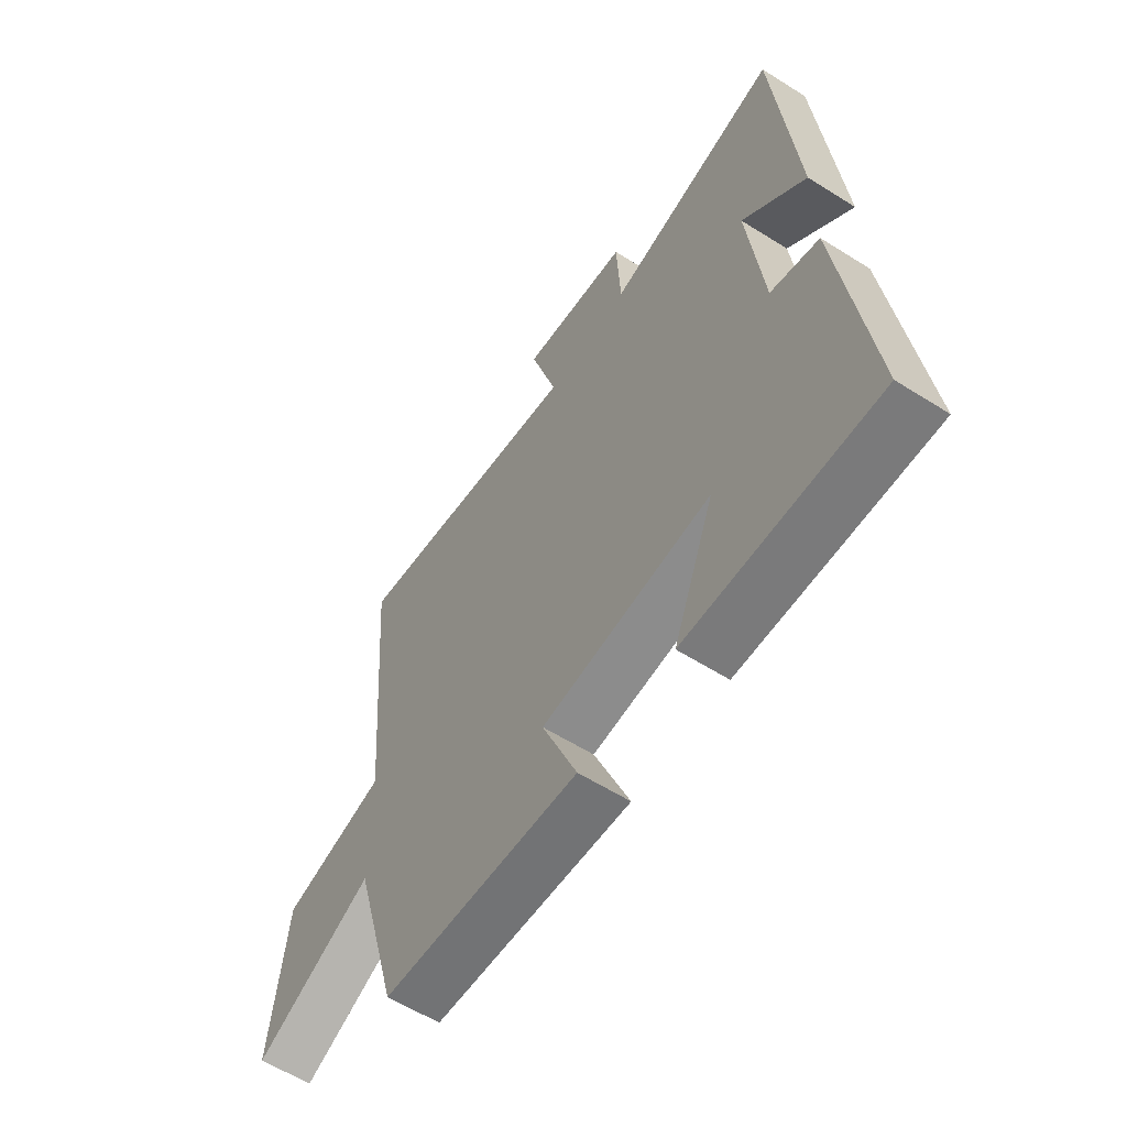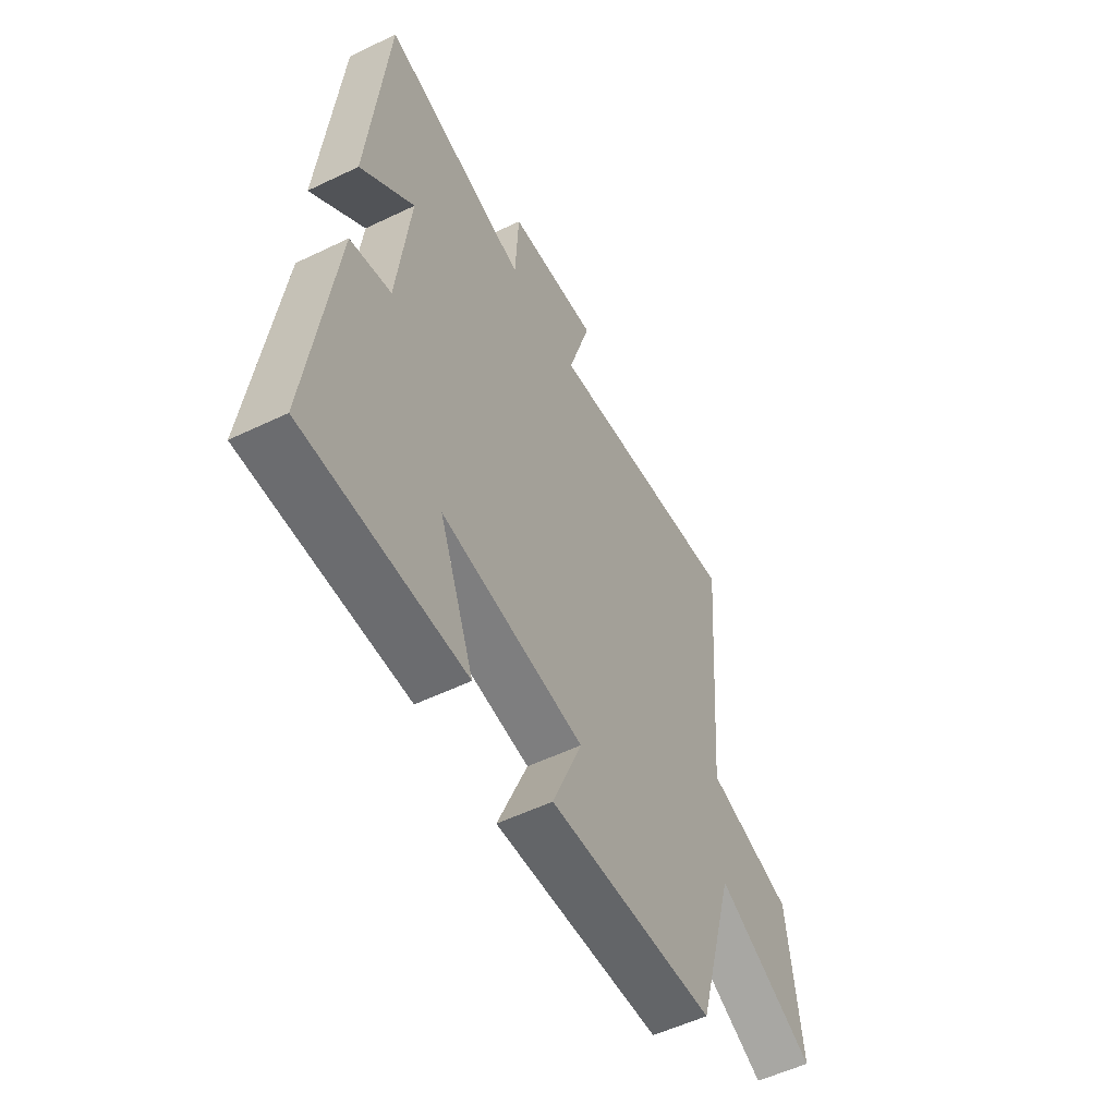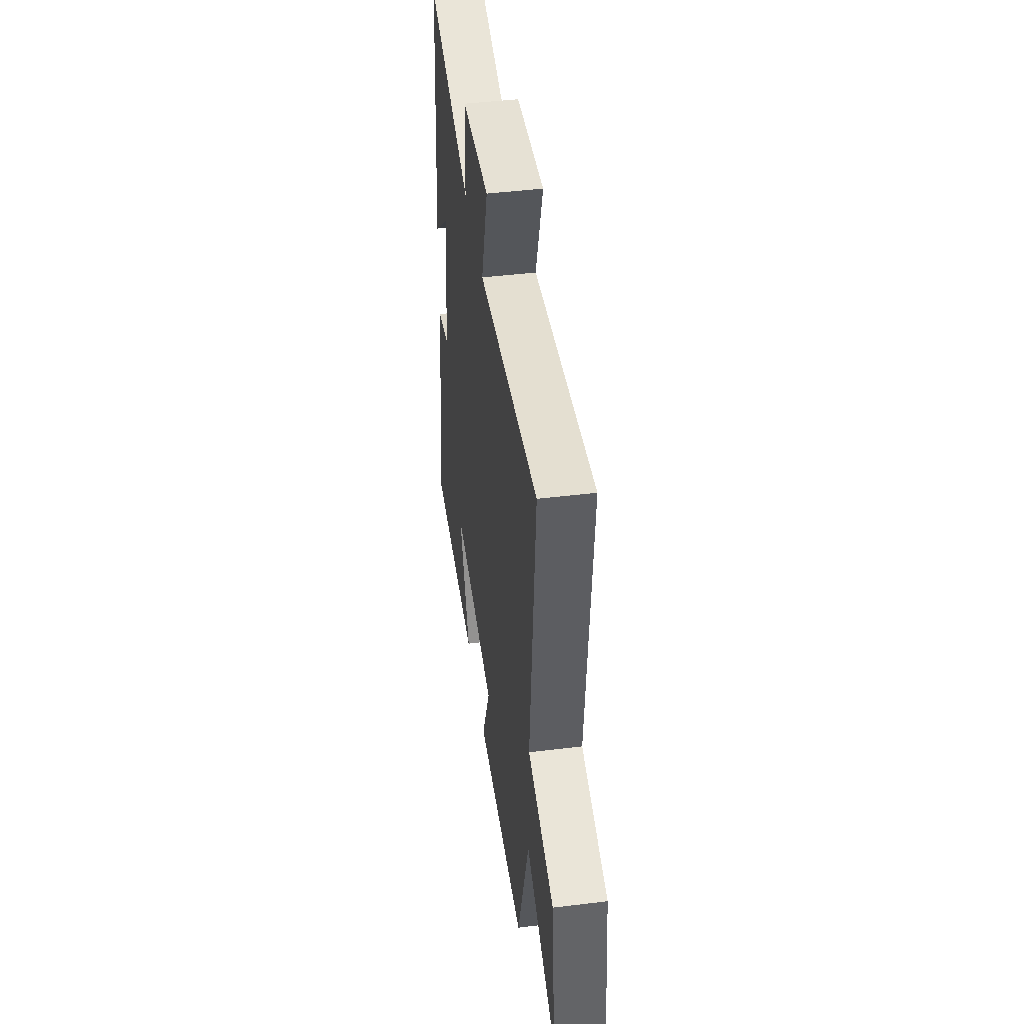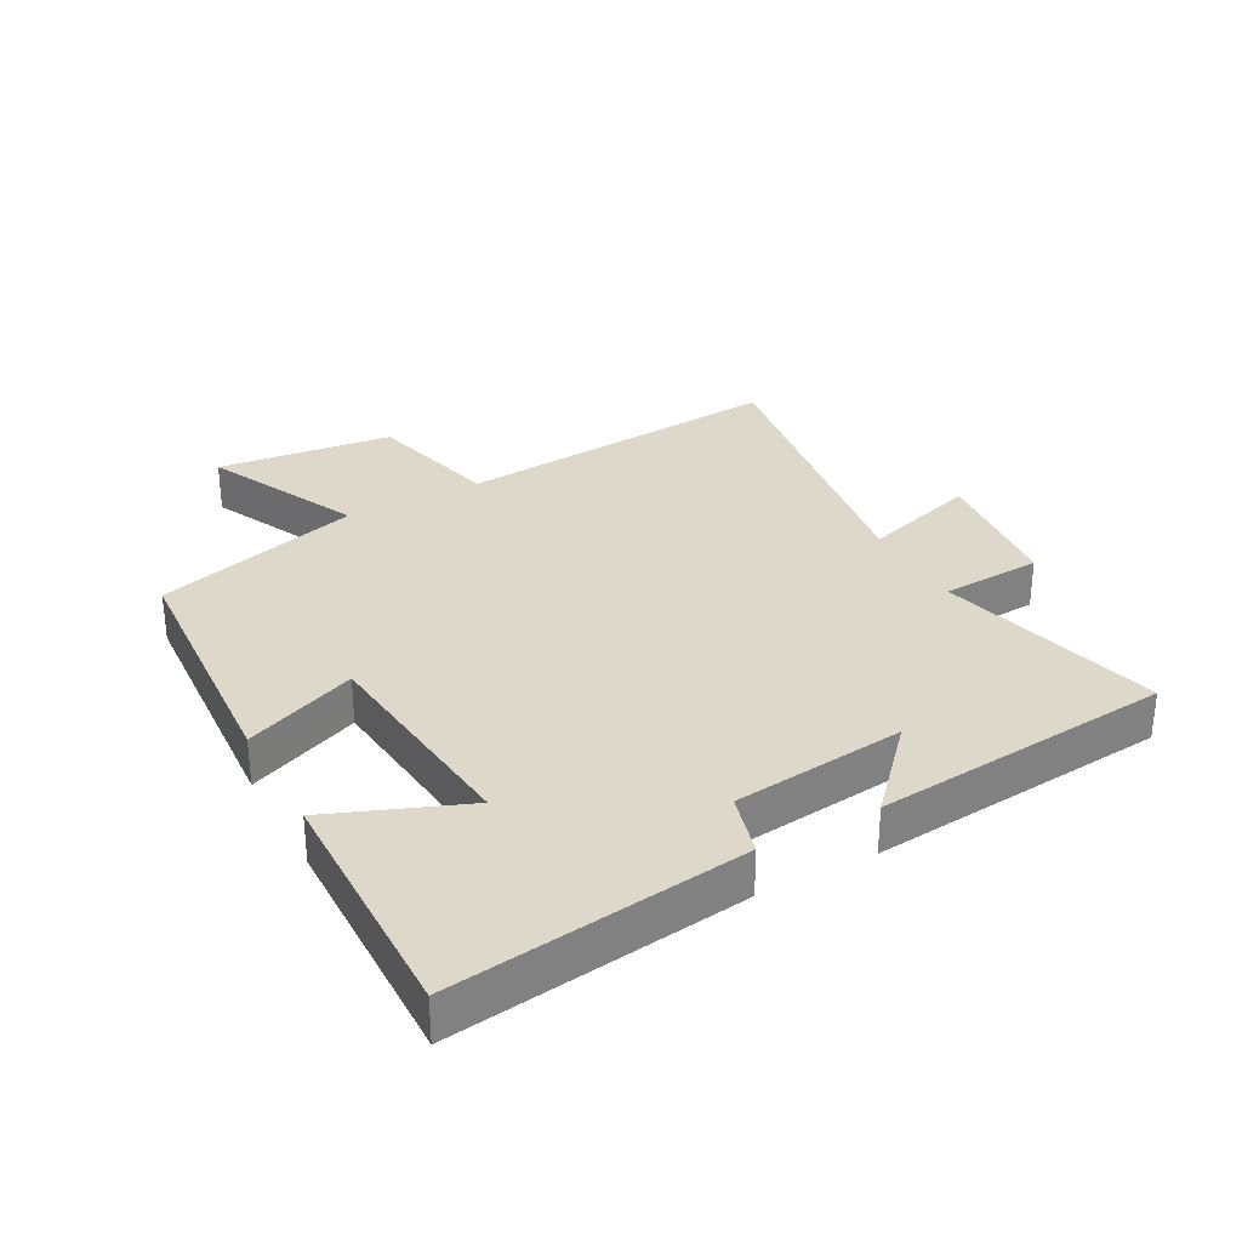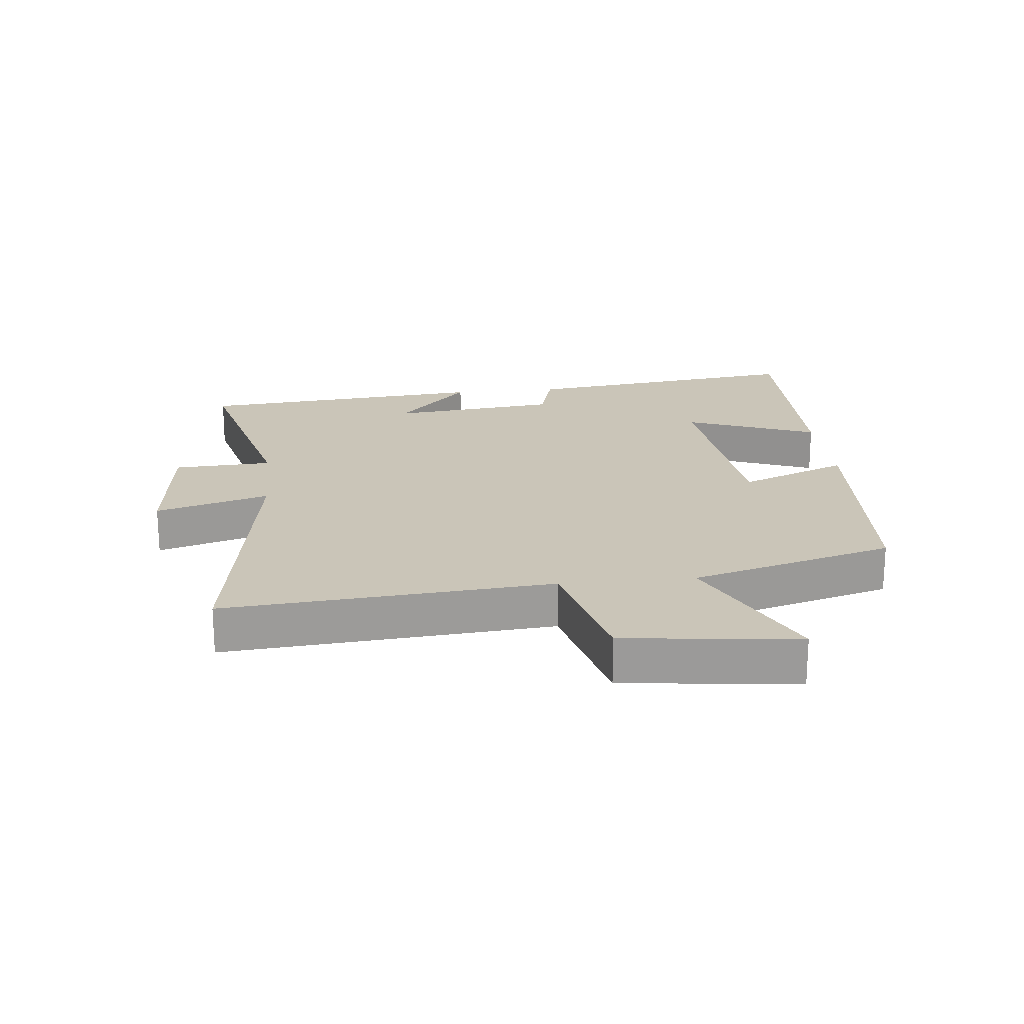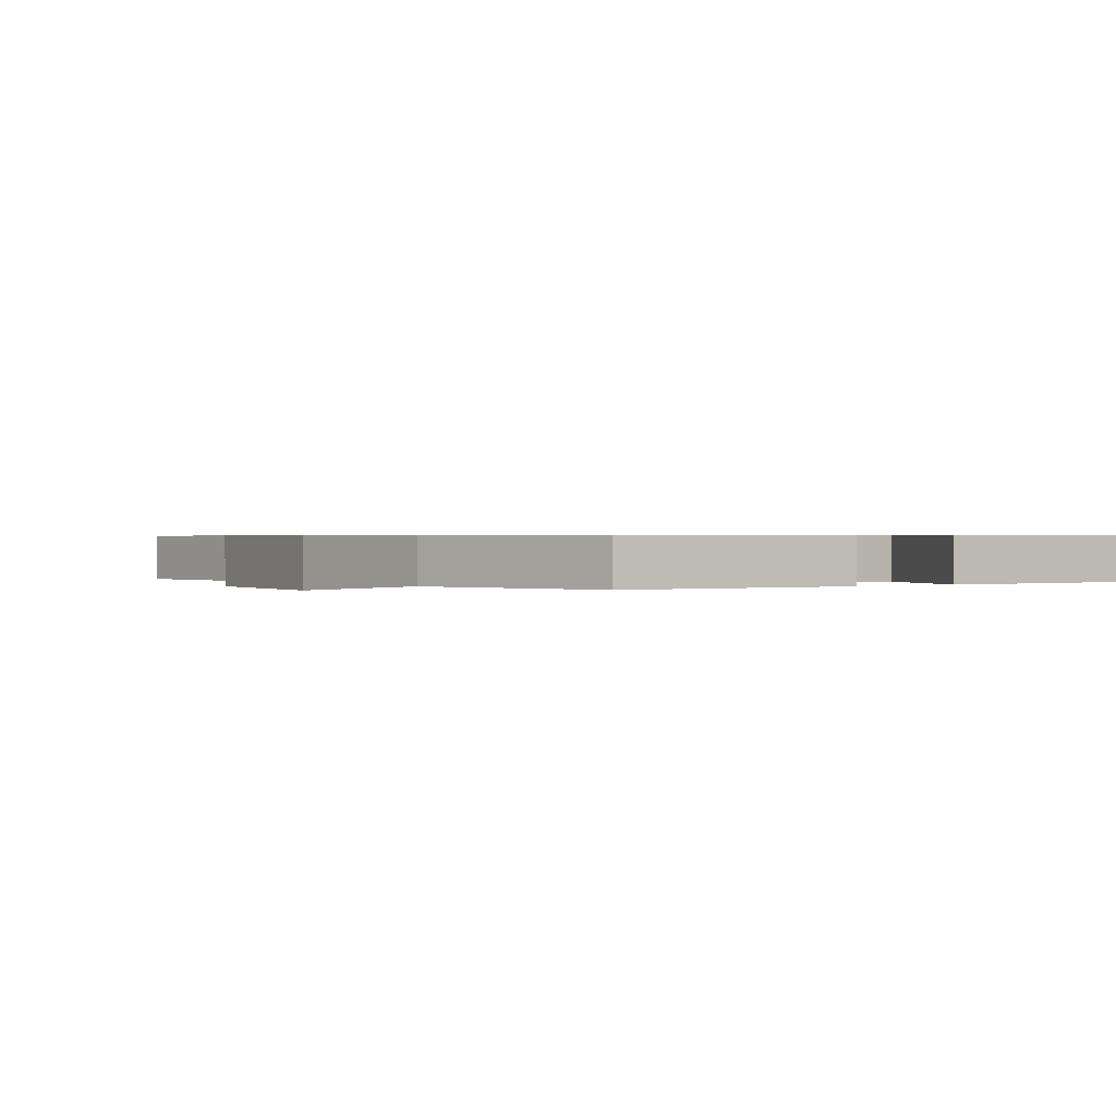
<metadata>
{"format":"obj","ext":"obj","renderer":"f3d","projection":"perspective","resolution":1024,"background":"white","views":[{"elev":-59.2,"azim":-123.0,"up":"+Z"},{"elev":-54.7,"azim":-63.0,"up":"+Z"},{"elev":46.0,"azim":82.0,"up":"+Z"},{"elev":31.0,"azim":-118.6,"up":"+Y"},{"elev":20.4,"azim":83.9,"up":"+Y"},{"elev":0.5,"azim":144.2,"up":"+Y"}]}
</metadata>
<code>
v -0.559 0.07 -0.508
v -0.5 0.07 -0.053
v -0.403 0.07 -0.026
v -0.373 0.07 0.242
v -0.5 0.07 0.125
v -0.458 0.07 0.588
v -0.109 0.07 0.5
v -0.101 0.07 0.656
v 0.117 0.07 0.68
v 0.063 0.07 0.5
v 0.542 0.07 0.575
v 0.5 0.07 0.06
v 0.709 0.07 0.008
v 0.741 0.07 -0.266
v 0.5 0.07 -0.152
v 0.409 0.07 -0.473
v 0.01 0.07 -0.5
v 0.081 0.07 -0.326
v -0.261 0.07 -0.292
v -0.178 0.07 -0.5
v -0.559 0 -0.508
v -0.5 0 -0.053
v -0.403 0 -0.026
v -0.373 0 0.242
v -0.5 0 0.125
v -0.458 0 0.588
v -0.109 0 0.5
v -0.101 0 0.656
v 0.117 0 0.68
v 0.063 0 0.5
v 0.542 0 0.575
v 0.5 0 0.06
v 0.709 0 0.008
v 0.741 0 -0.266
v 0.5 0 -0.152
v 0.409 0 -0.473
v 0.01 0 -0.5
v 0.081 0 -0.326
v -0.261 0 -0.292
v -0.178 0 -0.5
f 1 2 3
f 20 1 3
f 19 20 3
f 18 19 3 4
f 15 16 17 18
f 15 18 4
f 12 13 14 15
f 12 15 4
f 10 11 12 4
f 7 8 9 10
f 7 10 4
f 4 5 6 7
f 23 22 21
f 23 21 40
f 23 40 39
f 24 23 39 38
f 38 37 36 35
f 24 38 35
f 35 34 33 32
f 24 35 32
f 24 32 31 30
f 30 29 28 27
f 24 30 27
f 27 26 25 24
f 1 21 22 2
f 2 22 23 3
f 3 23 24 4
f 4 24 25 5
f 5 25 26 6
f 6 26 27 7
f 7 27 28 8
f 8 28 29 9
f 9 29 30 10
f 10 30 31 11
f 11 31 32 12
f 12 32 33 13
f 13 33 34 14
f 14 34 35 15
f 15 35 36 16
f 16 36 37 17
f 17 37 38 18
f 18 38 39 19
f 19 39 40 20
f 20 40 21 1

</code>
